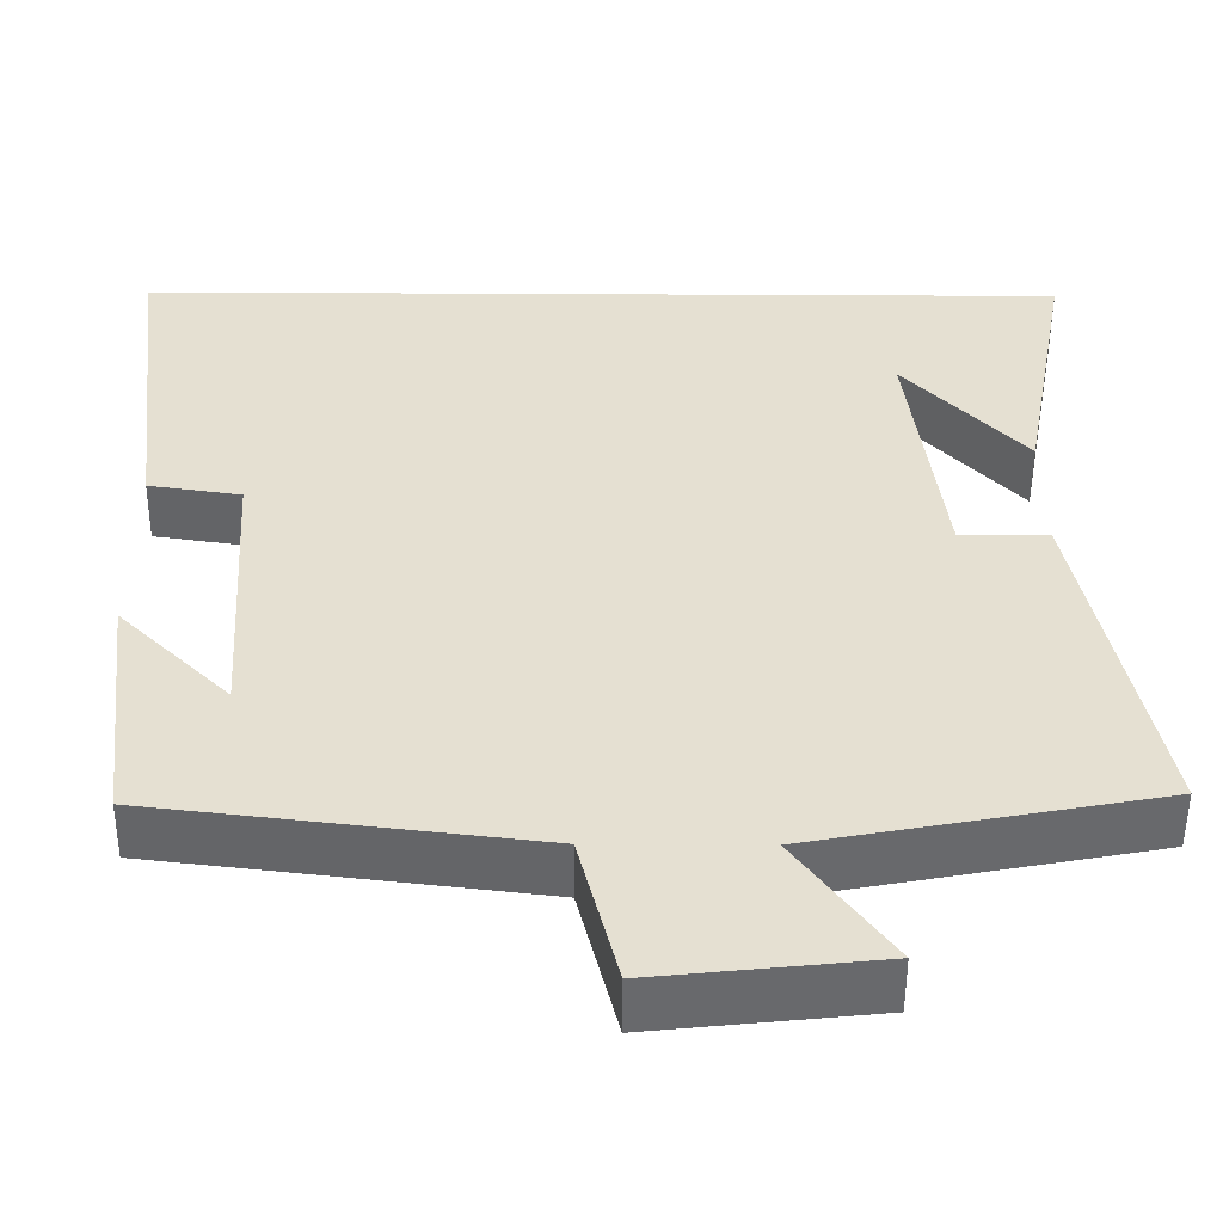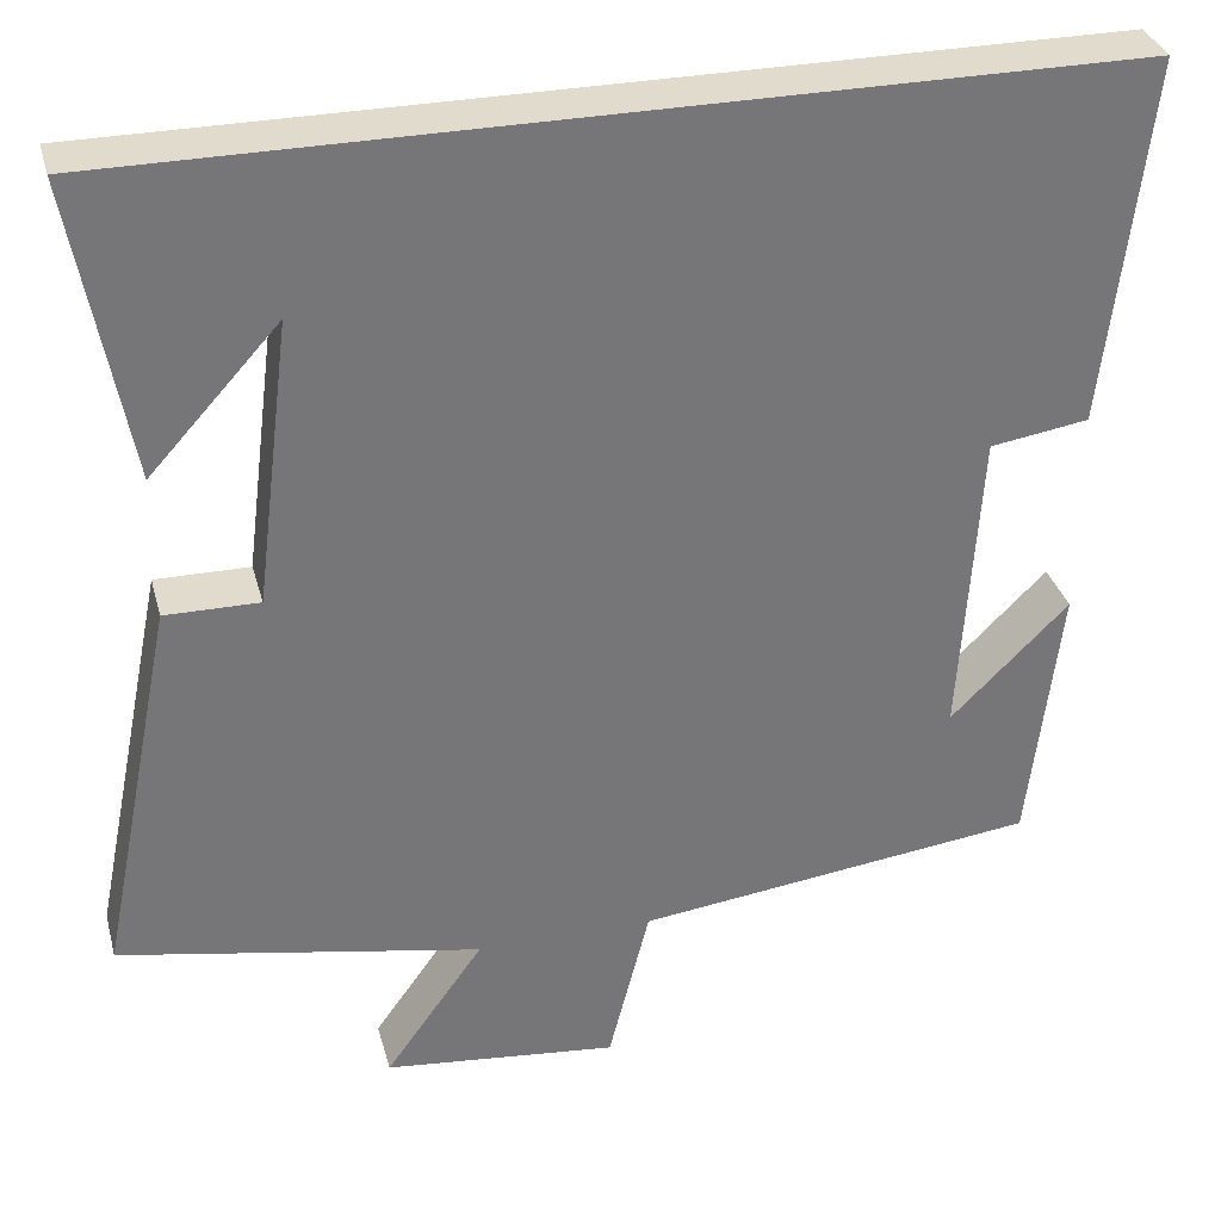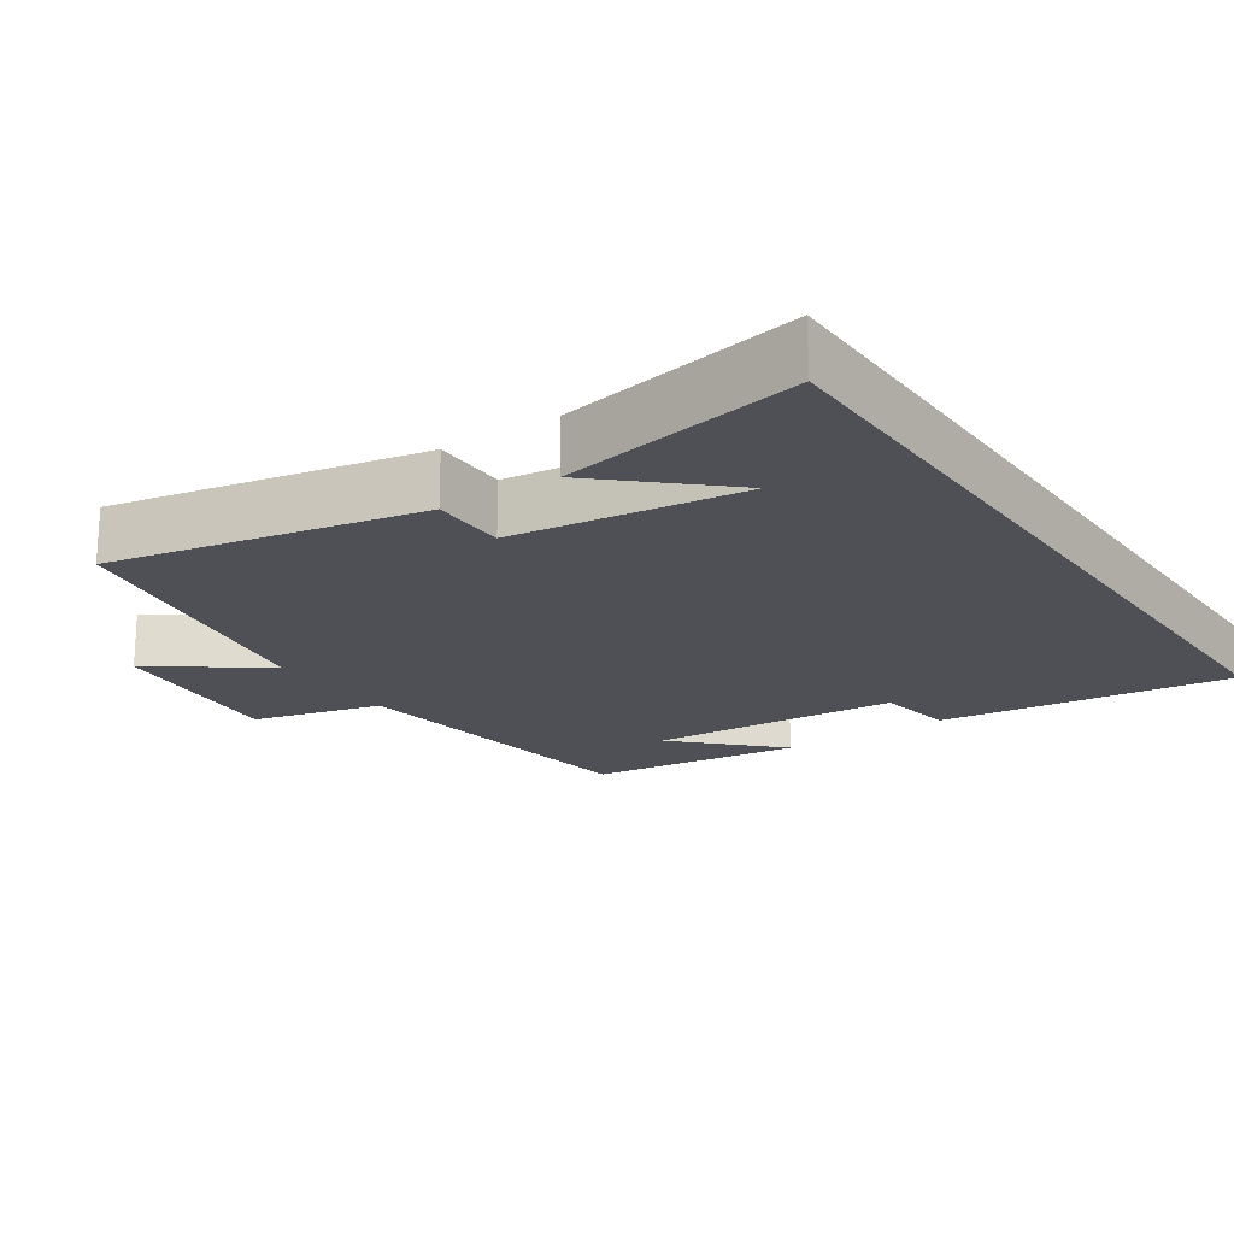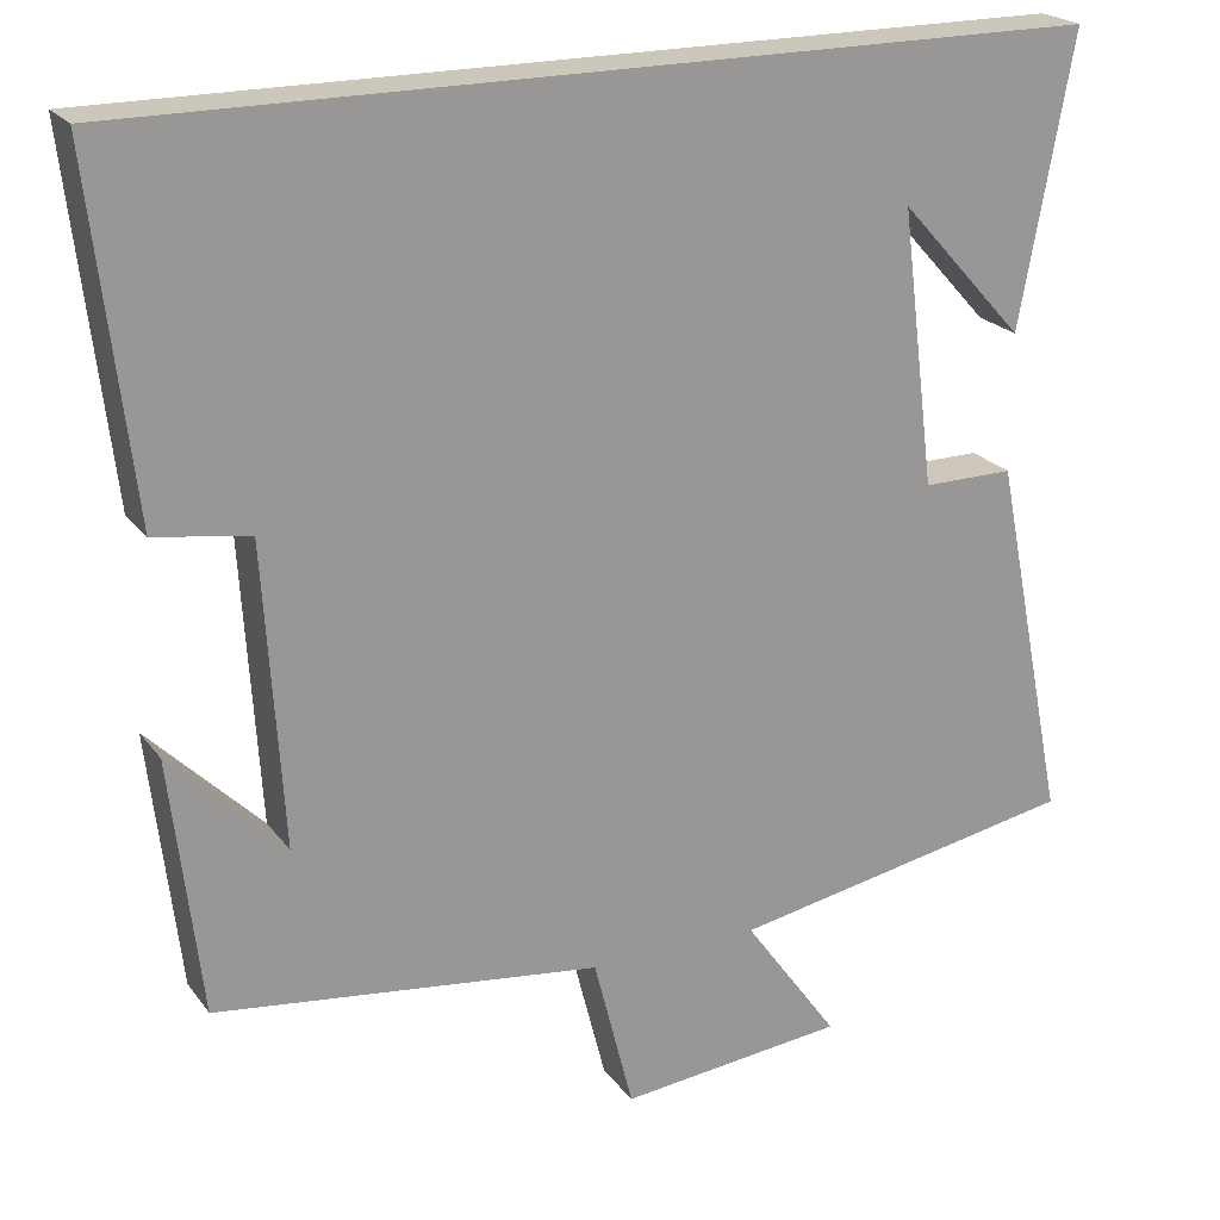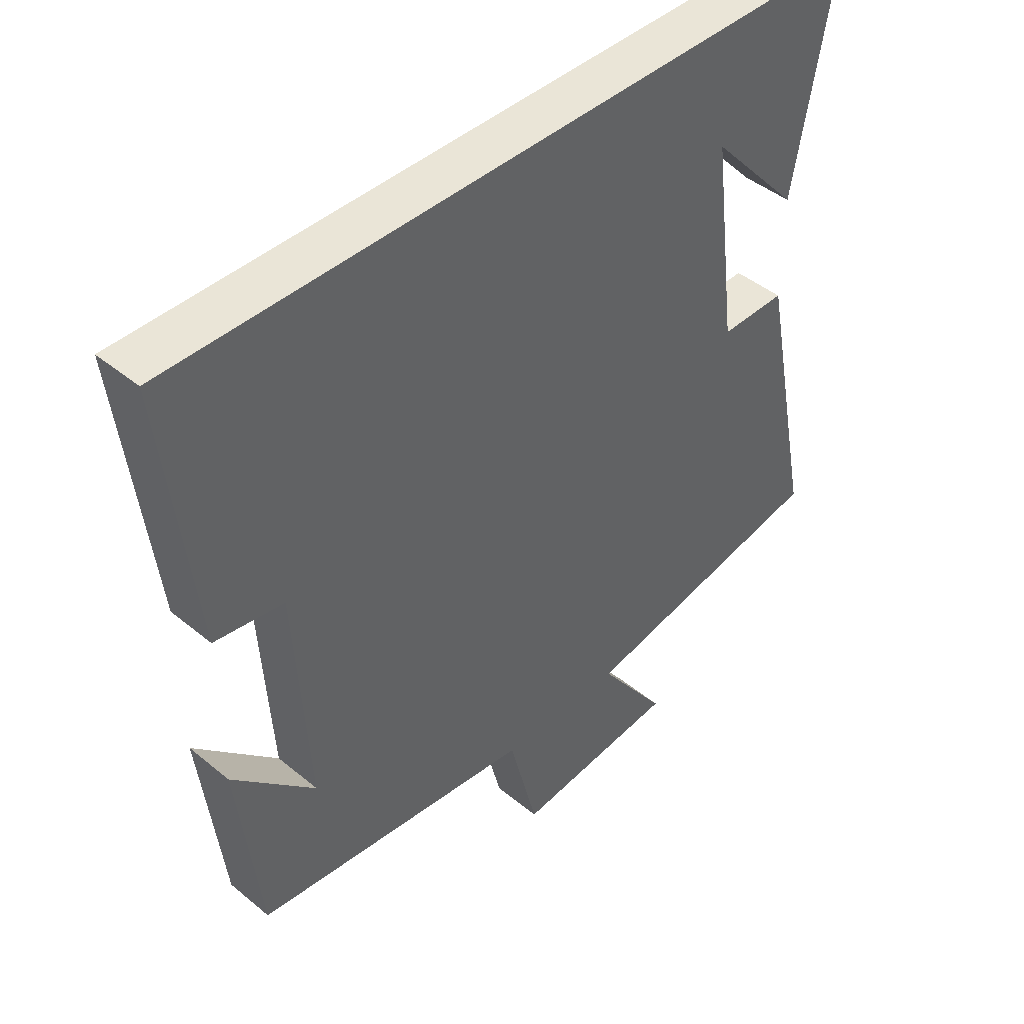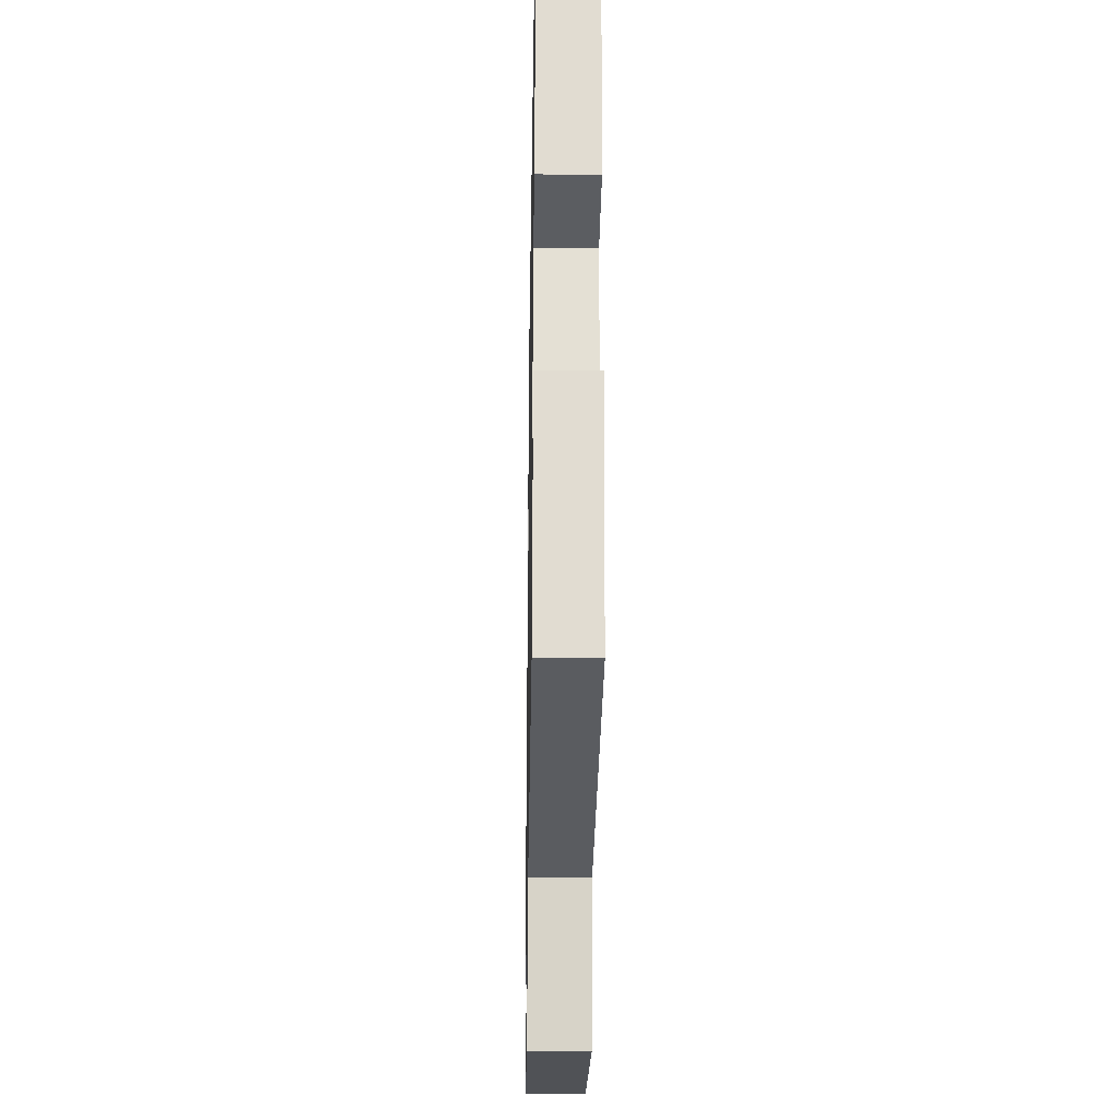
<metadata>
{"format":"obj","ext":"obj","renderer":"f3d","projection":"perspective","resolution":1024,"background":"white","views":[{"elev":-52.3,"azim":179.7,"up":"+Z"},{"elev":33.3,"azim":-14.6,"up":"+Z"},{"elev":-19.3,"azim":-55.8,"up":"+Y"},{"elev":21.7,"azim":153.6,"up":"+Z"},{"elev":44.0,"azim":134.0,"up":"+Z"},{"elev":-27.2,"azim":89.0,"up":"+Z"}]}
</metadata>
<code>
v 0.548 0.07 0.5
v 0.5 0.07 0.09
v 0.39 0.07 0.073
v 0.368 0.07 -0.277
v 0.5 0.07 -0.146
v 0.465 0.07 -0.445
v 0.017 0.07 -0.5
v -0.029 0.07 -0.681
v -0.291 0.07 -0.653
v -0.181 0.07 -0.5
v -0.586 0.07 -0.423
v -0.5 0.07 0.005
v -0.395 0.07 0.004
v -0.355 0.07 0.324
v -0.5 0.07 0.165
v -0.562 0.07 0.5
v 0.548 0 0.5
v 0.5 0 0.09
v 0.39 0 0.073
v 0.368 0 -0.277
v 0.5 0 -0.146
v 0.465 0 -0.445
v 0.017 0 -0.5
v -0.029 0 -0.681
v -0.291 0 -0.653
v -0.181 0 -0.5
v -0.586 0 -0.423
v -0.5 0 0.005
v -0.395 0 0.004
v -0.355 0 0.324
v -0.5 0 0.165
v -0.562 0 0.5
f 14 15 16
f 1 2 3
f 16 1 3
f 14 16 3
f 13 14 3 4
f 12 13 4
f 11 12 4
f 10 11 4
f 7 8 9 10
f 7 10 4
f 6 7 4
f 4 5 6
f 32 31 30
f 19 18 17
f 19 17 32
f 19 32 30
f 20 19 30 29
f 20 29 28
f 20 28 27
f 20 27 26
f 26 25 24 23
f 20 26 23
f 20 23 22
f 22 21 20
f 1 17 18 2
f 2 18 19 3
f 3 19 20 4
f 4 20 21 5
f 5 21 22 6
f 6 22 23 7
f 7 23 24 8
f 8 24 25 9
f 9 25 26 10
f 10 26 27 11
f 11 27 28 12
f 12 28 29 13
f 13 29 30 14
f 14 30 31 15
f 15 31 32 16
f 16 32 17 1

</code>
